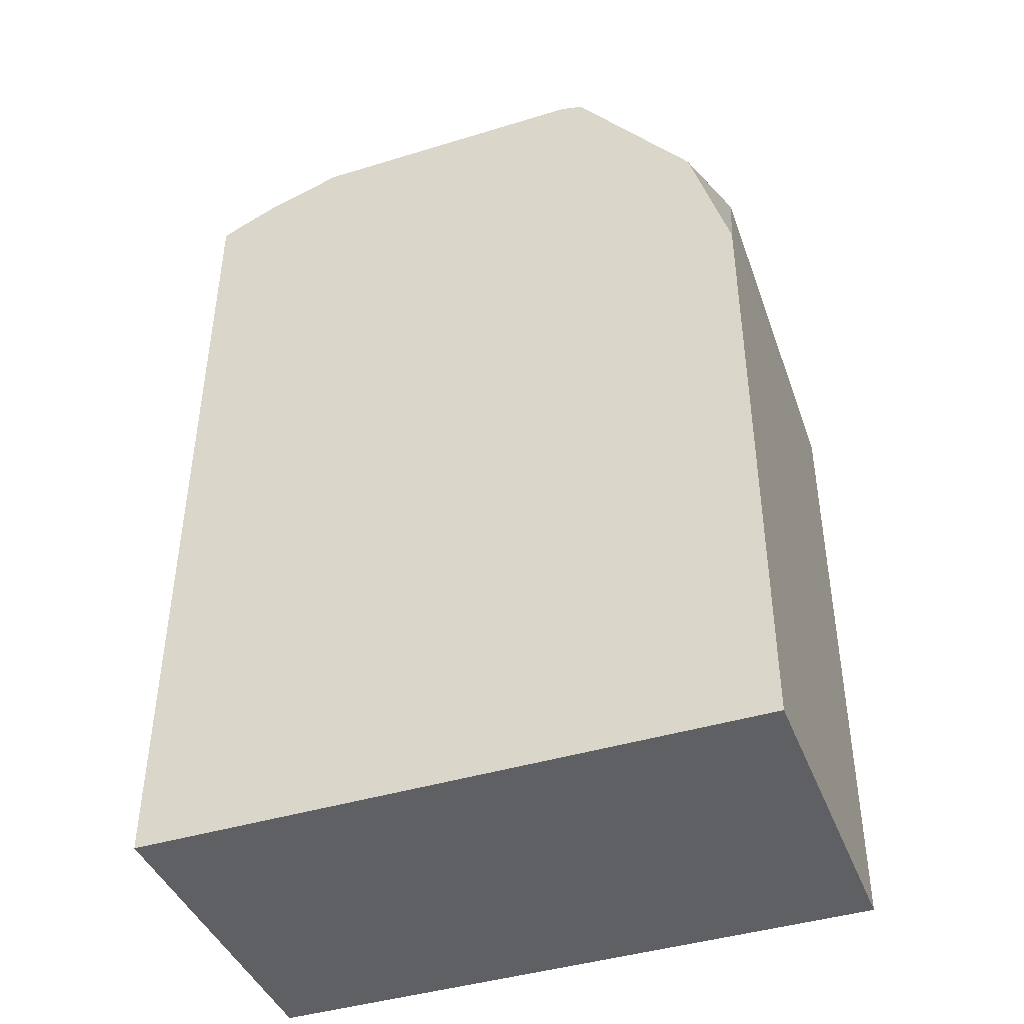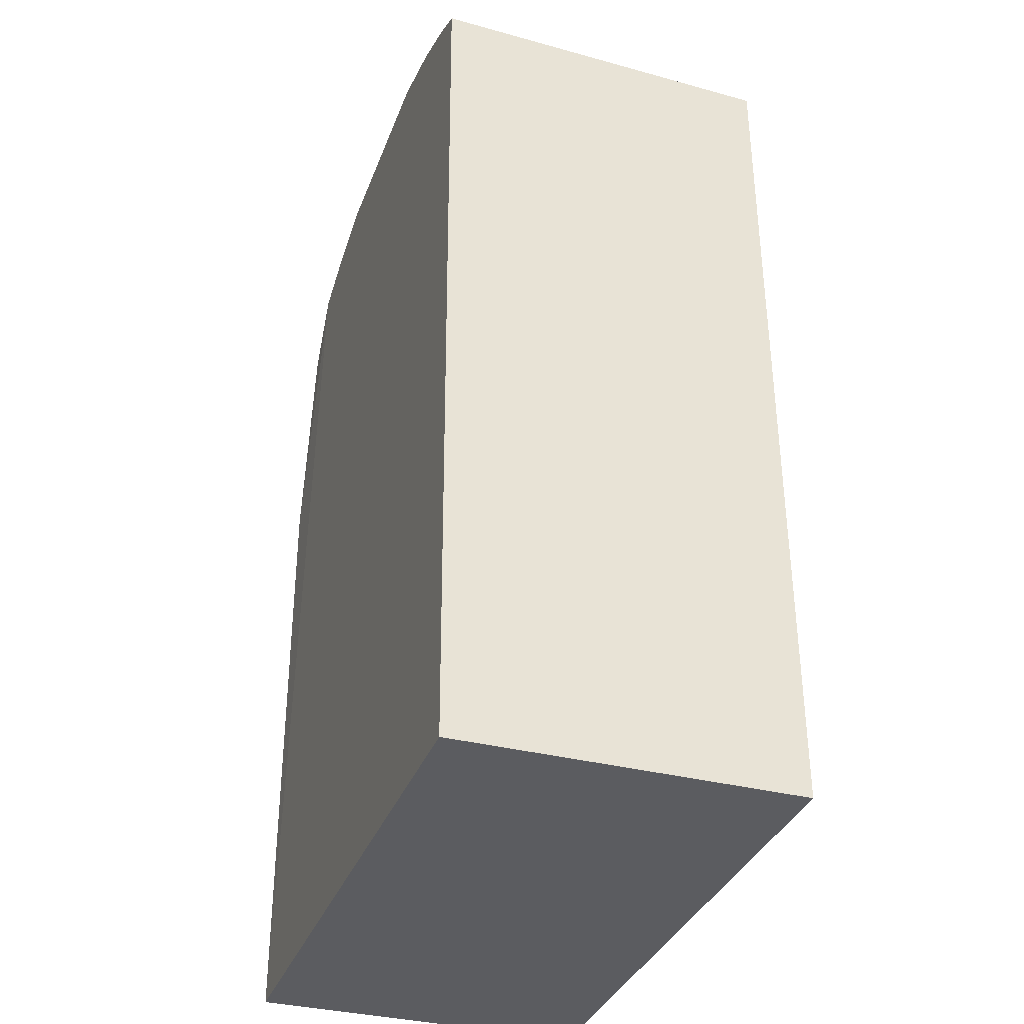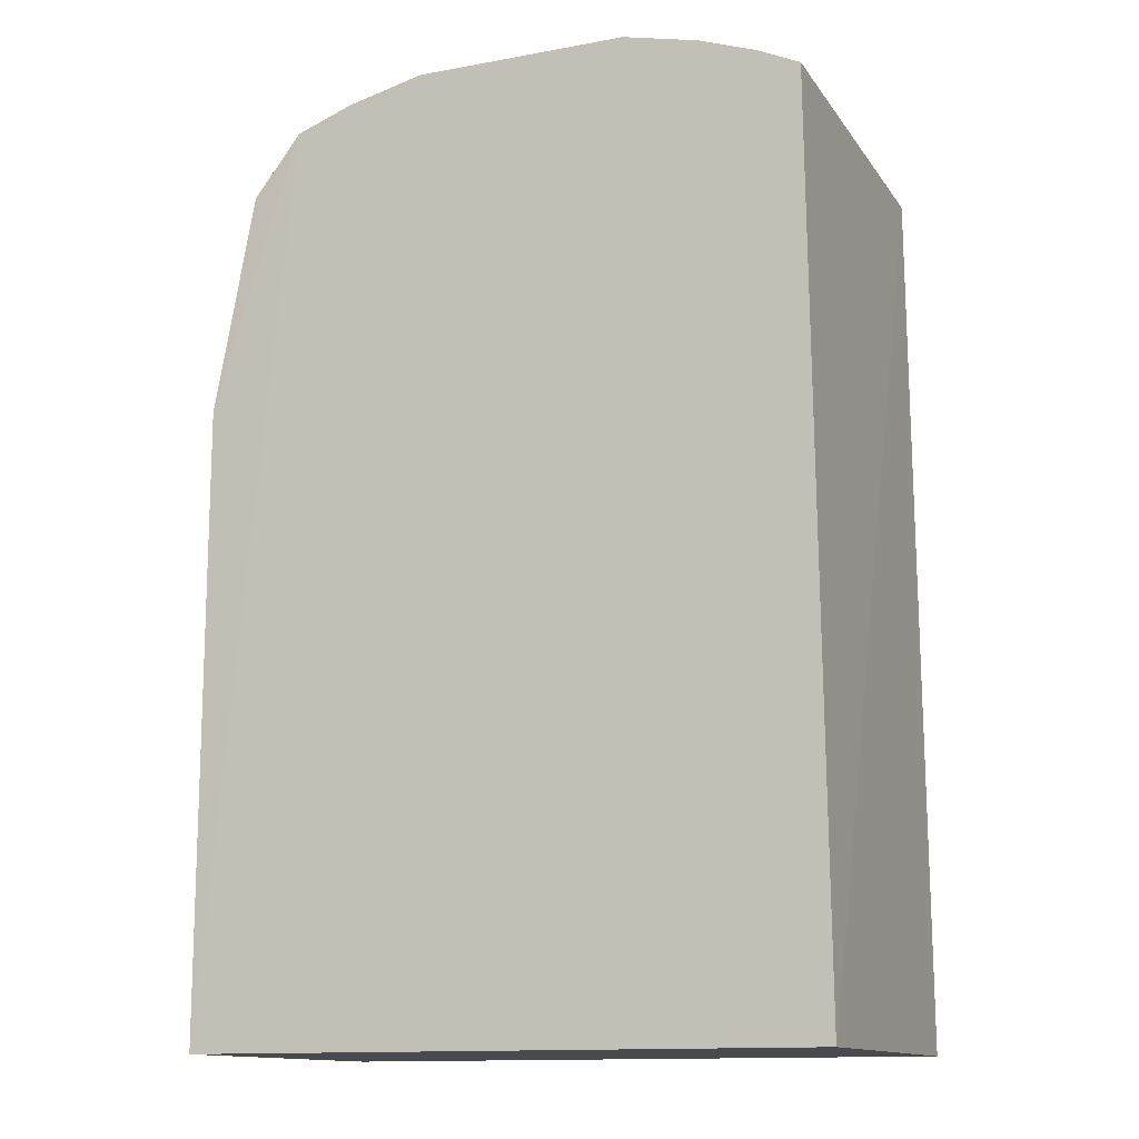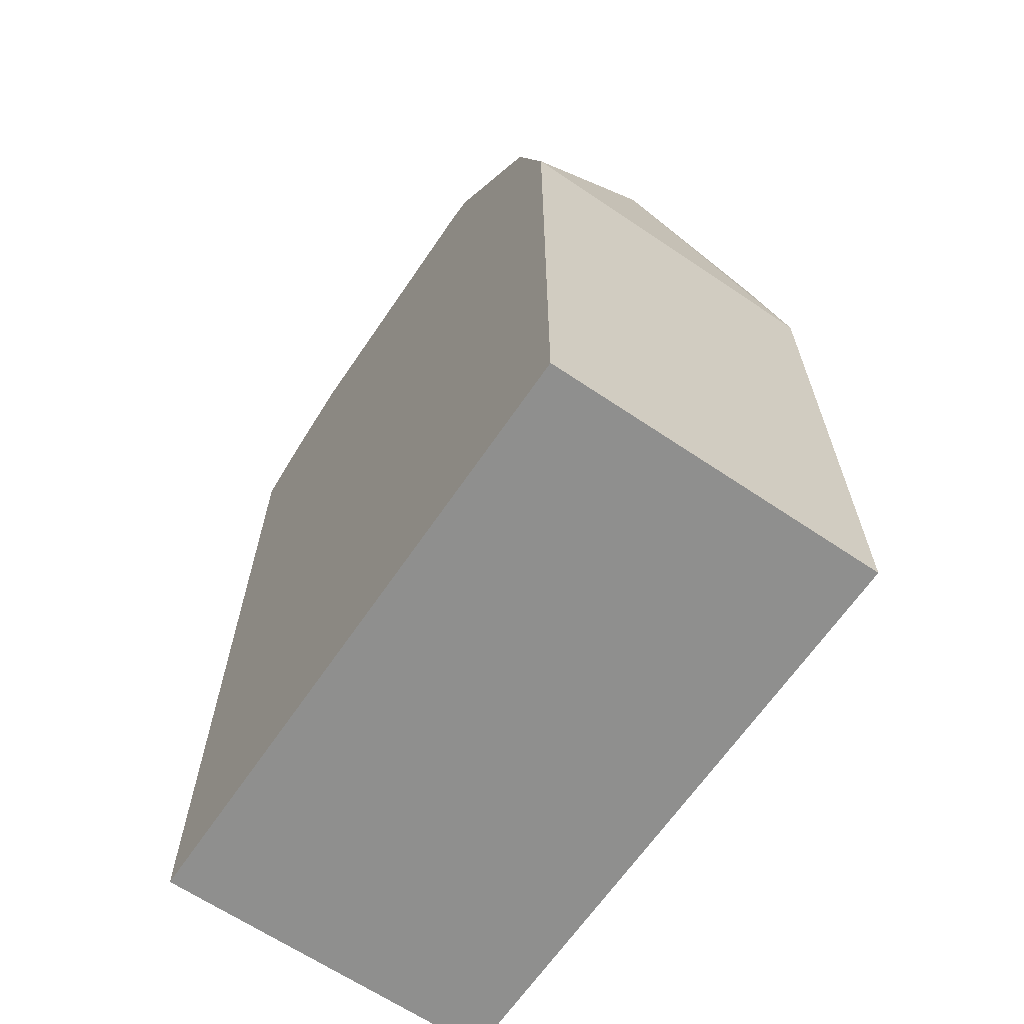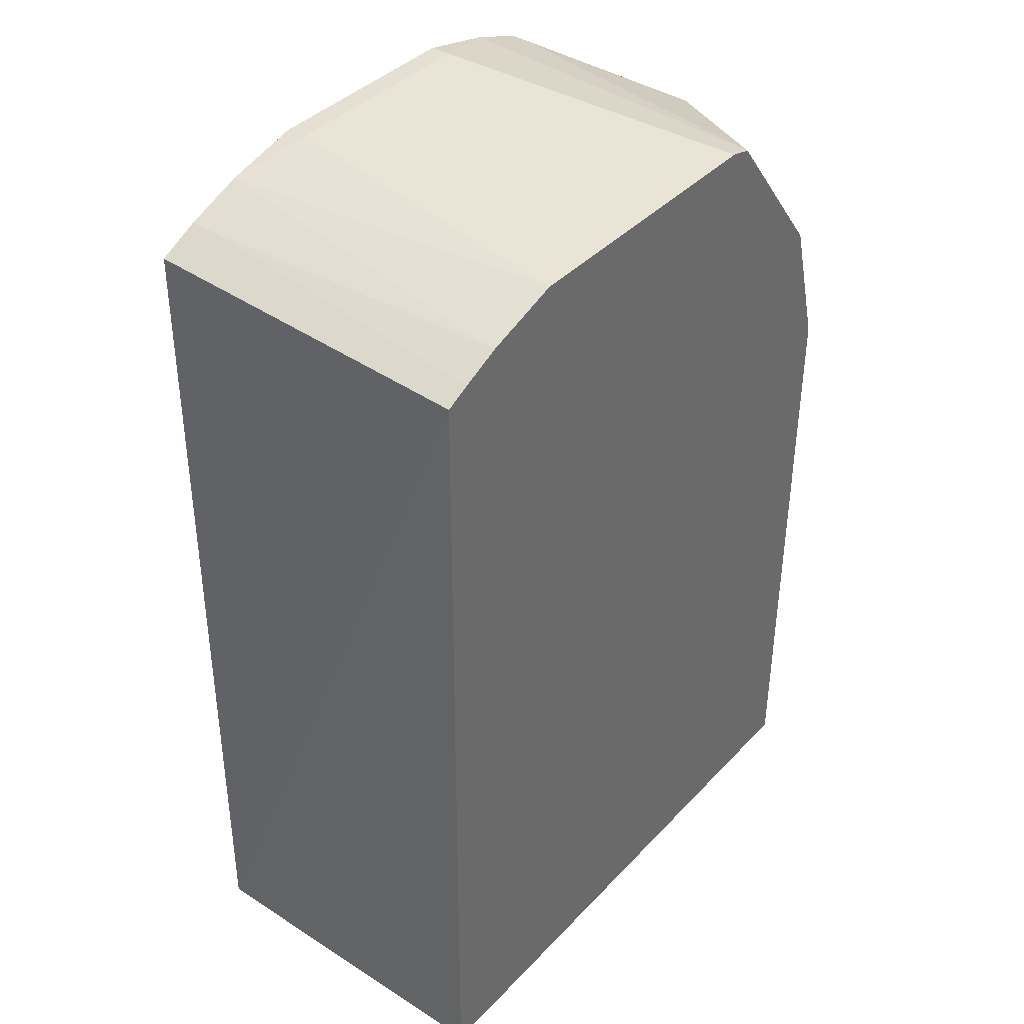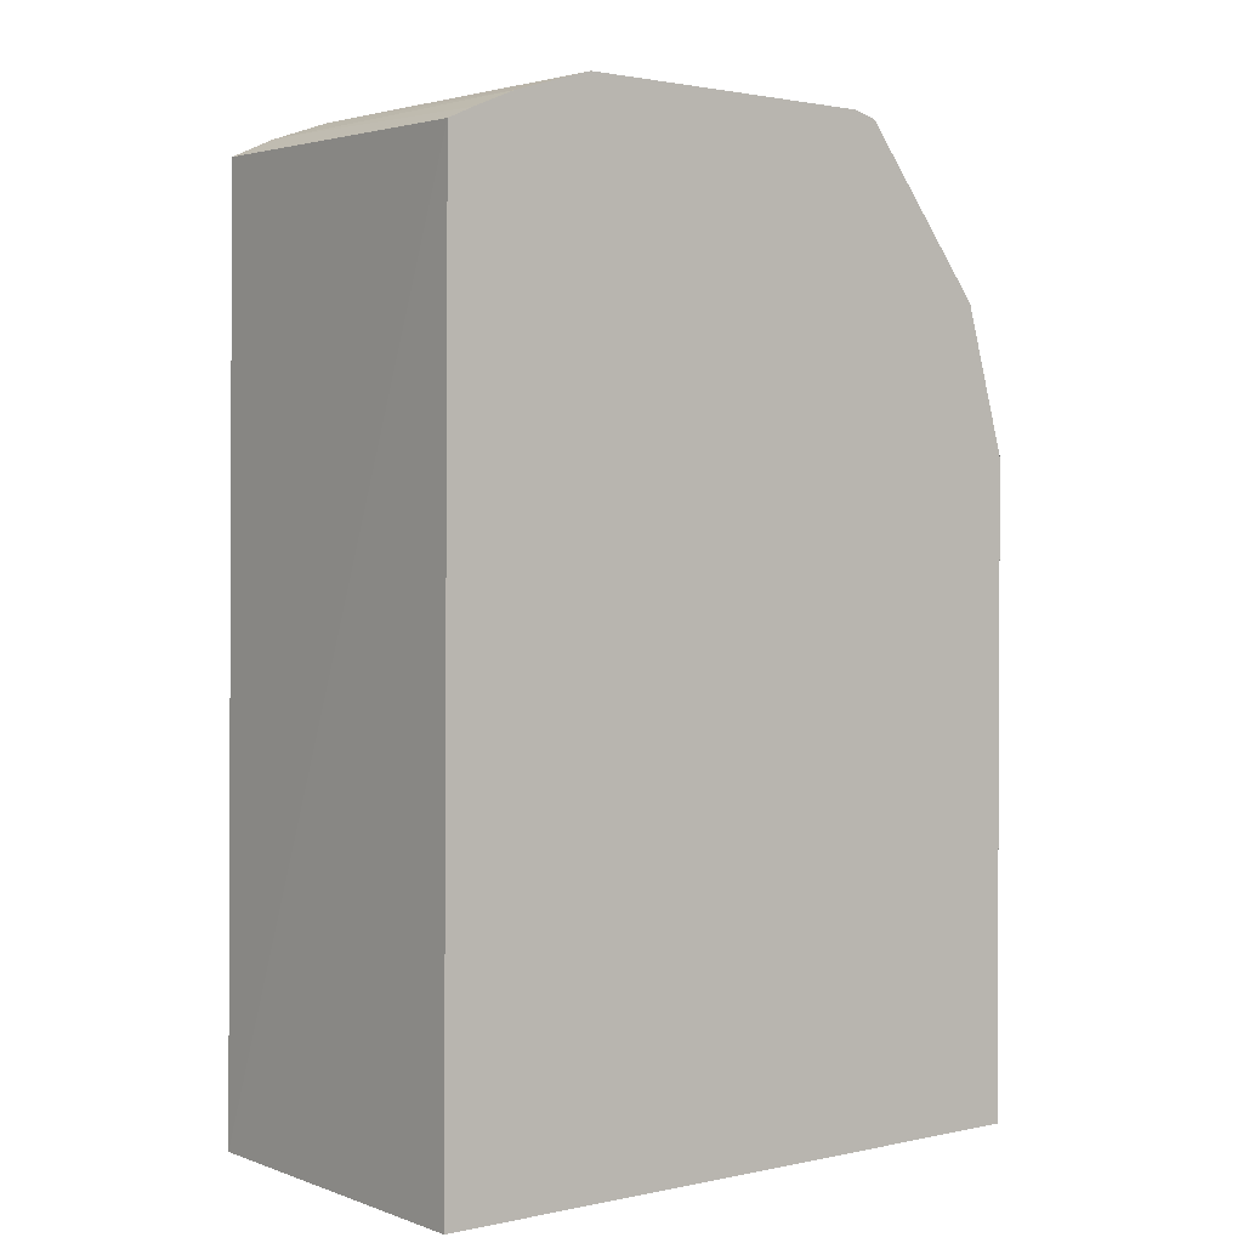
<metadata>
{"format":"obj","ext":"obj","renderer":"f3d","projection":"perspective","resolution":1024,"background":"white","views":[{"elev":-42.1,"azim":20.2,"up":"+Y"},{"elev":-34.8,"azim":-109.0,"up":"+Y"},{"elev":-13.3,"azim":-157.3,"up":"+Y"},{"elev":-65.1,"azim":55.8,"up":"+Y"},{"elev":39.6,"azim":-51.7,"up":"+Y"},{"elev":1.6,"azim":-37.9,"up":"+Y"}]}
</metadata>
<code>
v 0.2498 -0.2498 -0.2348
v 0.2498 -0.2498 -0.4948
v 0.2282 0.401 -0.3561
v -0.1102 0.4479 -0.2348
v -0.2199 -0.2498 -0.4948
v 0.2195 0.326 -0.2348
v 0.2498 0.2199 -0.2348
v -0.2199 -0.2498 -0.2348
v 0.08084 0.462 -0.4961
v 0.1277 0.4435 -0.2348
v 0.2498 0.2199 -0.4948
v -0.2158 0.4082 -0.2348
v 0.1099 0.448 -0.2348
v 0.1823 0.4325 -0.4961
v -0.2132 0.4178 -0.4961
v 0.08091 0.4625 -0.48
v 0.182 0.432 -0.479
v 0.2195 0.3865 -0.4945
v -0.1682 0.4297 -0.2348
v -0.08123 0.462 -0.4961
v 0.1387 0.4483 -0.4961
v 0.1849 0.4228 -0.3561
v -0.1824 0.4319 -0.4791
v -0.0813 0.4624 -0.48
v -0.1976 0.4168 -0.2348
v -0.1391 0.4482 -0.4961
v -0.1826 0.4323 -0.4961
f 5 2 1
f 7 1 2
f 7 3 6
f 8 5 1
f 10 6 3
f 11 7 2
f 11 3 7
f 12 5 8
f 13 7 6
f 13 6 10
f 13 1 7
f 14 11 2
f 15 5 12
f 15 9 14
f 15 14 2
f 15 2 5
f 16 13 10
f 17 3 14
f 18 14 3
f 18 3 11
f 18 11 14
f 19 8 1
f 19 13 4
f 19 1 13
f 20 9 15
f 21 14 9
f 21 9 16
f 21 16 10
f 21 17 14
f 21 10 17
f 22 17 10
f 22 10 3
f 22 3 17
f 23 15 12
f 24 16 9
f 24 9 20
f 24 4 13
f 24 13 16
f 25 23 12
f 25 19 23
f 25 12 8
f 25 8 19
f 26 20 15
f 26 24 20
f 26 4 24
f 26 23 19
f 26 19 4
f 27 26 15
f 27 15 23
f 27 23 26

</code>
